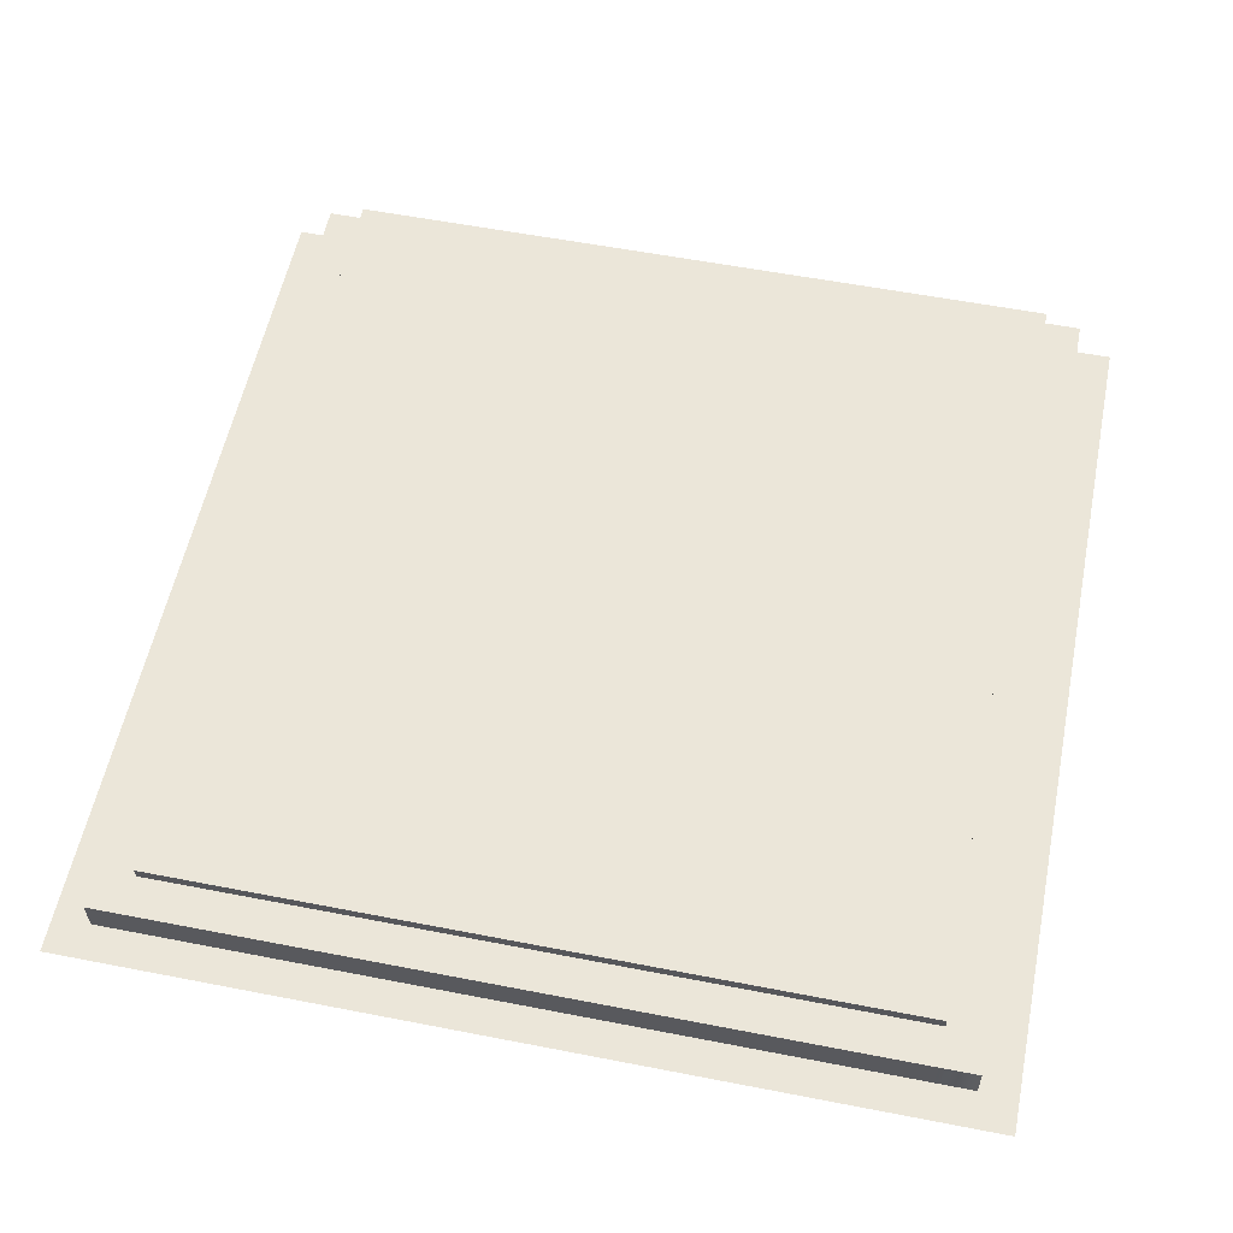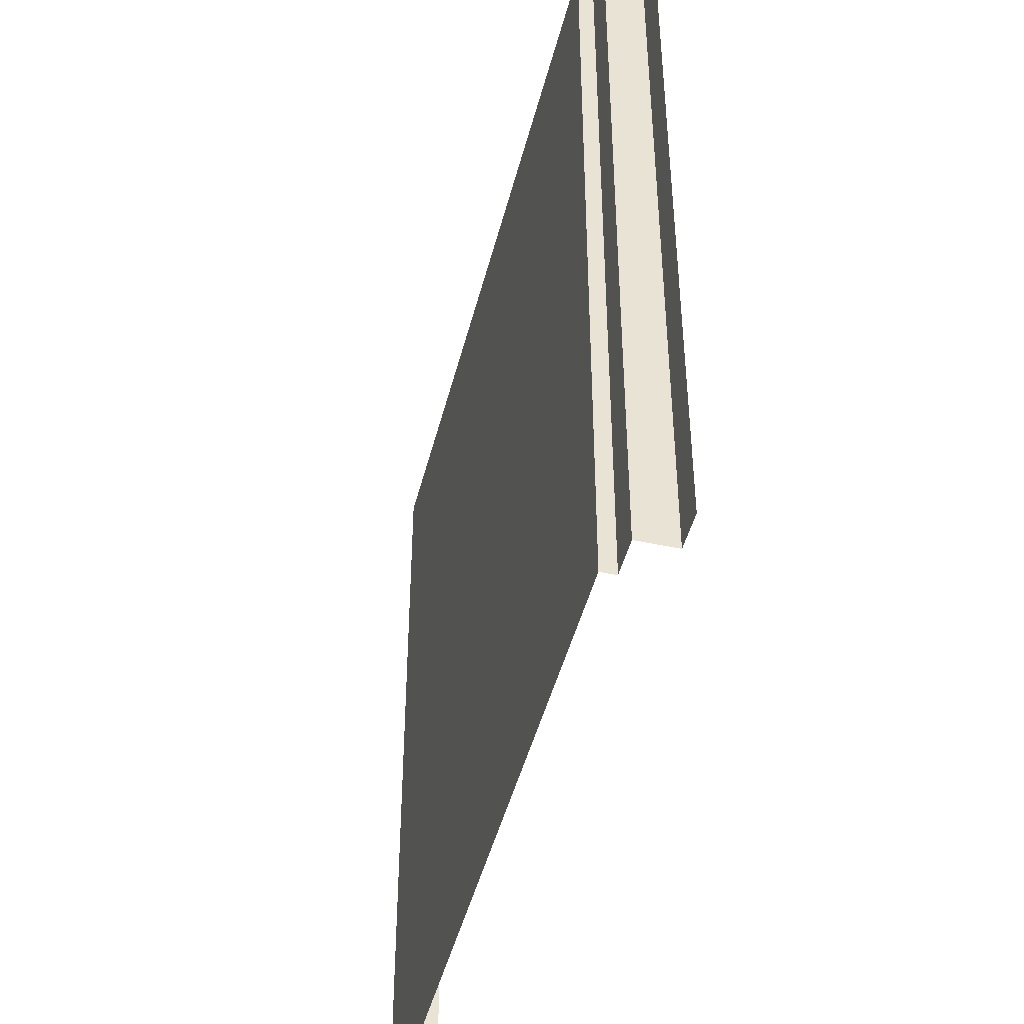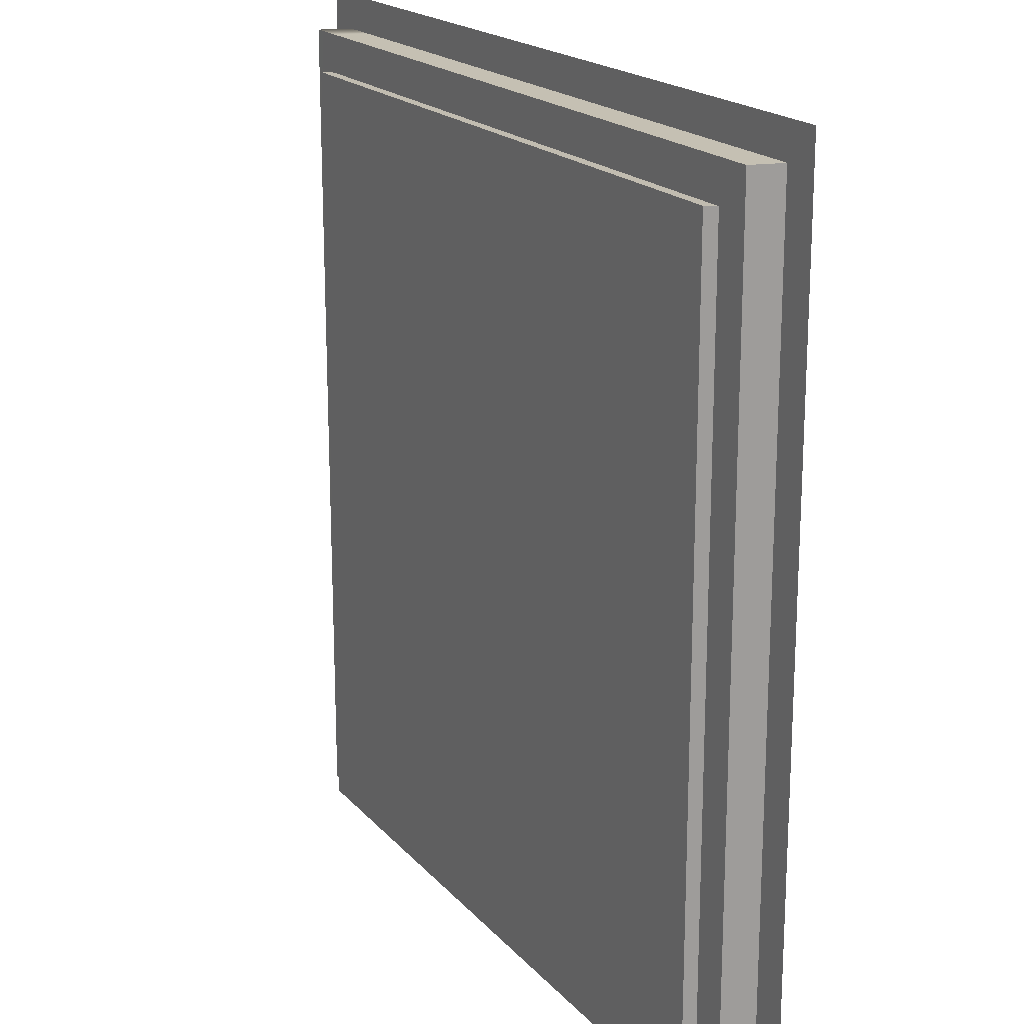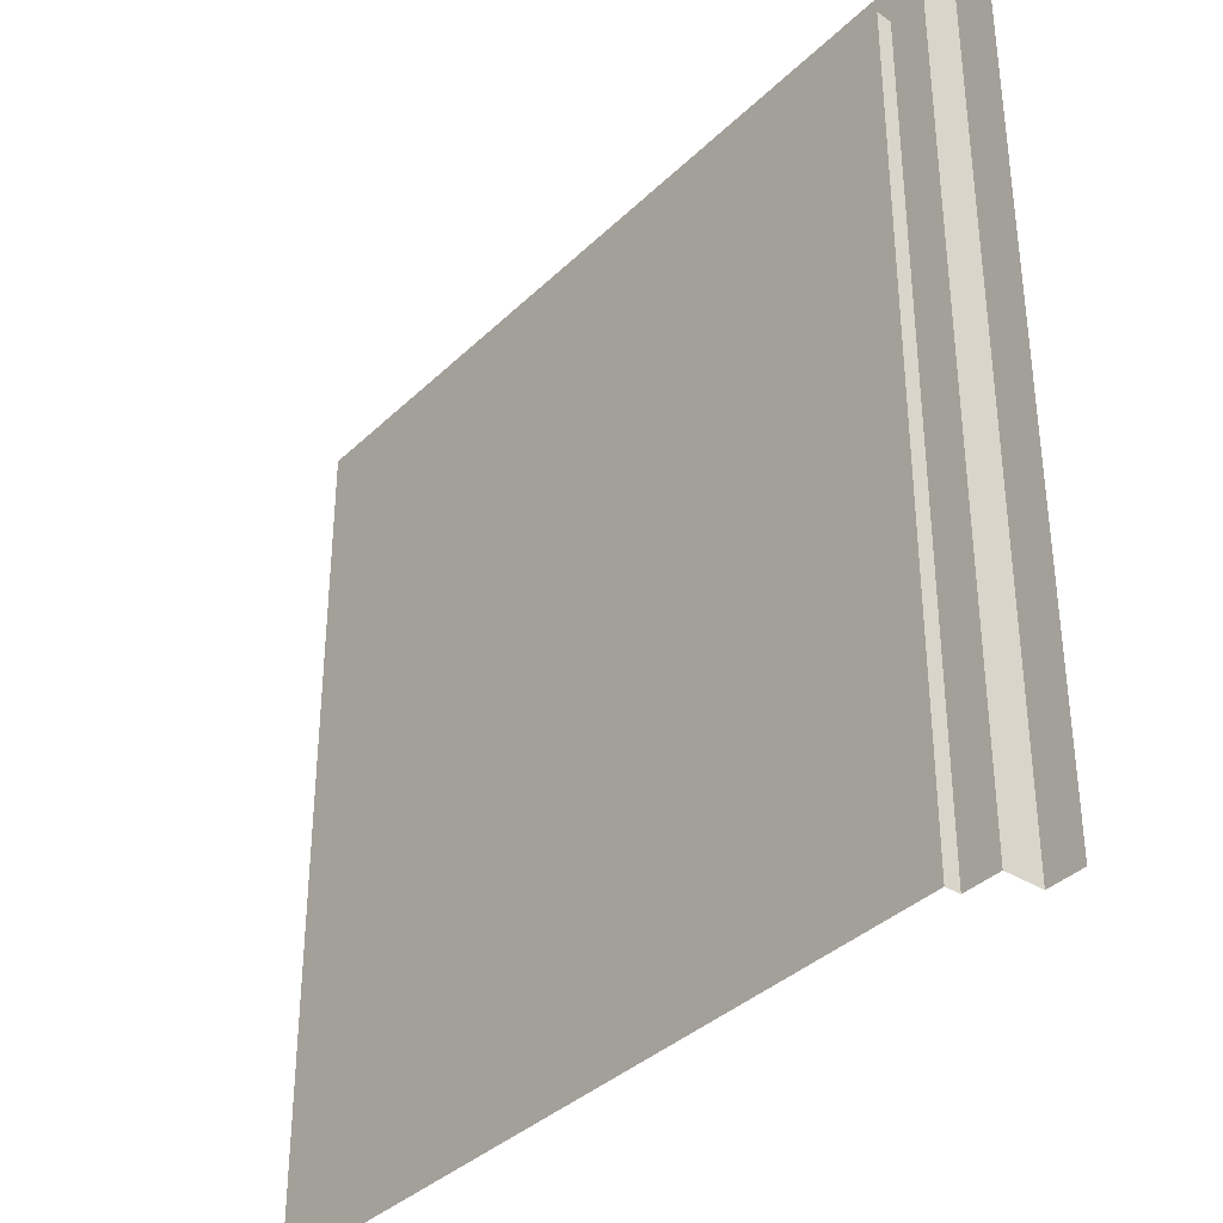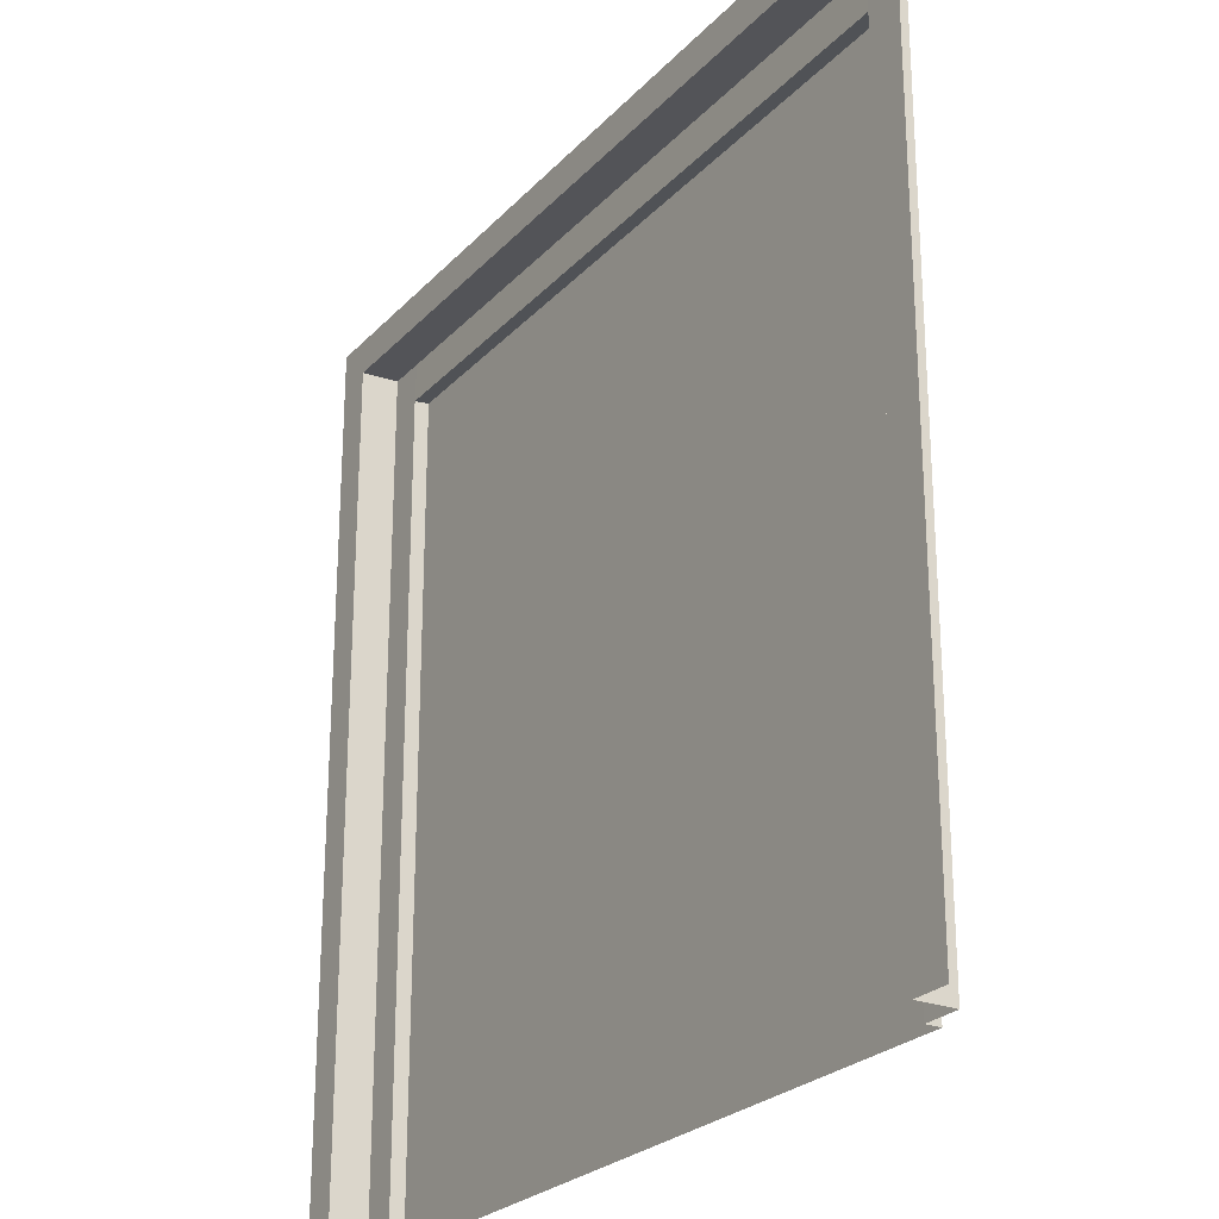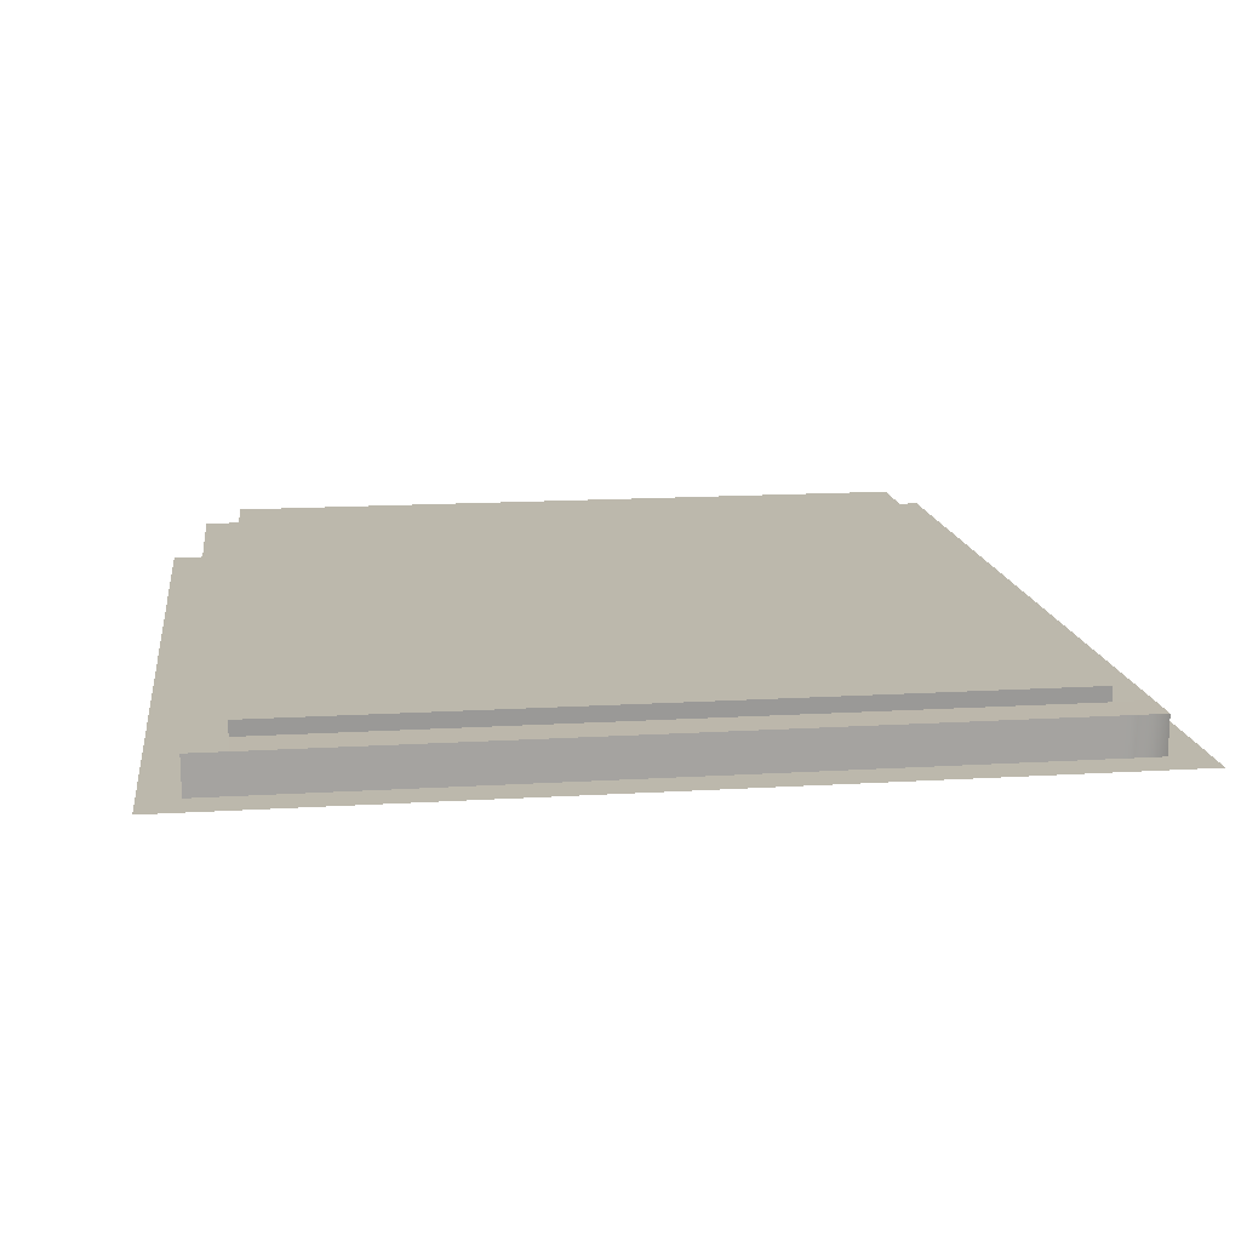
<metadata>
{"format":"obj","ext":"obj","renderer":"f3d","projection":"perspective","resolution":1024,"background":"white","views":[{"elev":56.7,"azim":11.5,"up":"+Y"},{"elev":-46.2,"azim":-104.0,"up":"+Z"},{"elev":19.1,"azim":-118.1,"up":"+Z"},{"elev":-36.6,"azim":-129.1,"up":"+Z"},{"elev":-25.2,"azim":57.9,"up":"+Z"},{"elev":14.6,"azim":-7.7,"up":"+Y"}]}
</metadata>
<code>
g default
v 0.3361 0 0
v 0.3361 -0.06725 0
v 0.167 -0.06725 0
v 0 -0.2382 4
v -0 -0.2382 0
v 0.167 -0.2382 0
v 0.1719 -0.2382 4
v 0.3361 0 3.679
v 0.3361 -0.06725 3.671
v 0.167 -0.06725 3.671
v 0.167 -0.2382 3.671
v -0 -0.2382 3.671
v 0.3418 -0.06725 3.849
v 0.167 -0.06725 3.849
v 0.167 -0.2382 3.84
v -0 -0.2382 3.84
v 0.3418 -0.2382 4
v 0.3418 -0.2382 3.84
v 4 -0.2382 3.84
v 4 -0.2382 4
v 3.663 0 0
v 3.661 0 3.679
v 3.665 -0.06725 3.671
v 3.66 -0.06646 3.849
v 3.657 -0.2382 3.84
v 3.657 -0.2382 4
v 3.828 -0.2382 4
v 3.833 -0.2382 3.84
v 3.831 -0.06606 3.849
v 3.831 -0.06606 3.671
v 3.831 -0.06665 -0
v 3.831 -0.2382 3.671
v 3.831 -0.2382 0
v 4 -0.2382 0
v 4 -0.2382 3.671
v 3.663 -0.06665 -0
g FullCornerRoofTrim_LP
f 1 21 22 8
f 3 2 9 10
f 2 1 8 9
f 12 5 6 11
f 6 3 10 11
f 23 24 13 9
f 13 14 10 9
f 11 10 14 15
f 15 16 12 11
f 17 18 25 26
f 7 15 18 17
f 4 16 15 7
f 8 22 23 9
f 13 24 25 18
f 14 13 18 15
f 32 33 34 35
f 19 28 32 35
f 27 28 19 20
f 26 25 28 27
f 25 24 29 28
f 30 29 24 23
f 23 36 31 30
f 30 31 33 32
f 22 21 36 23
f 29 30 32 28

</code>
